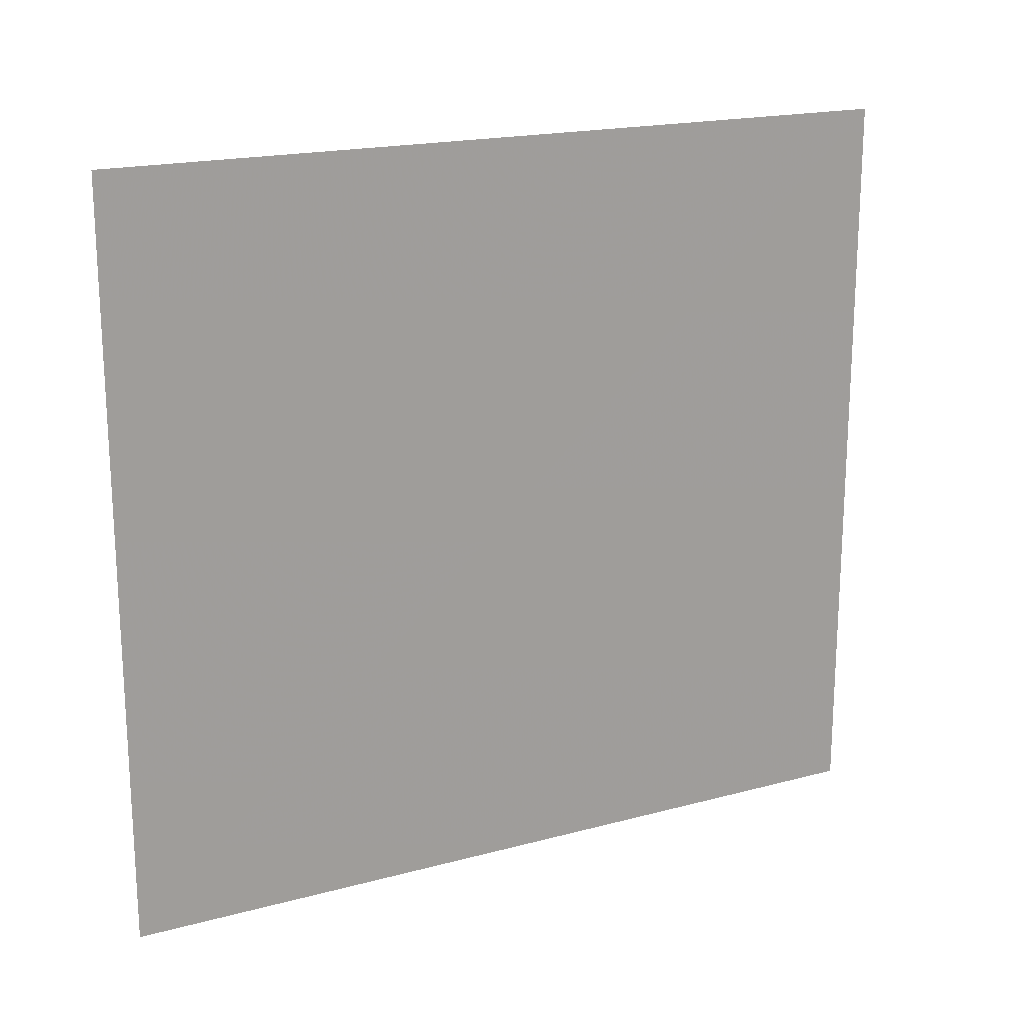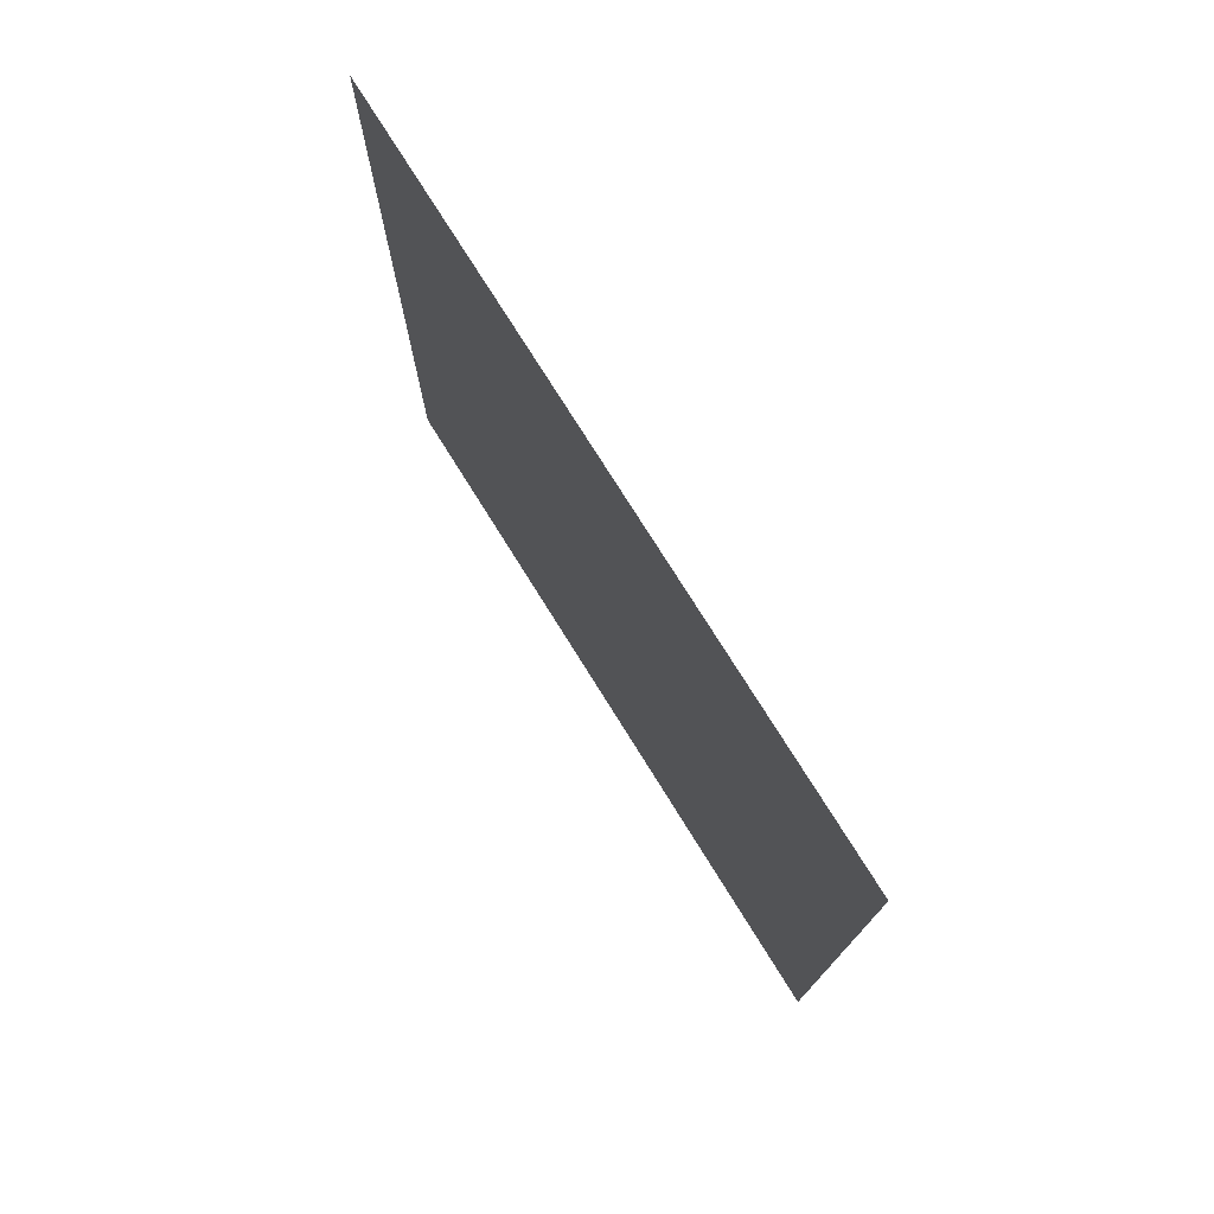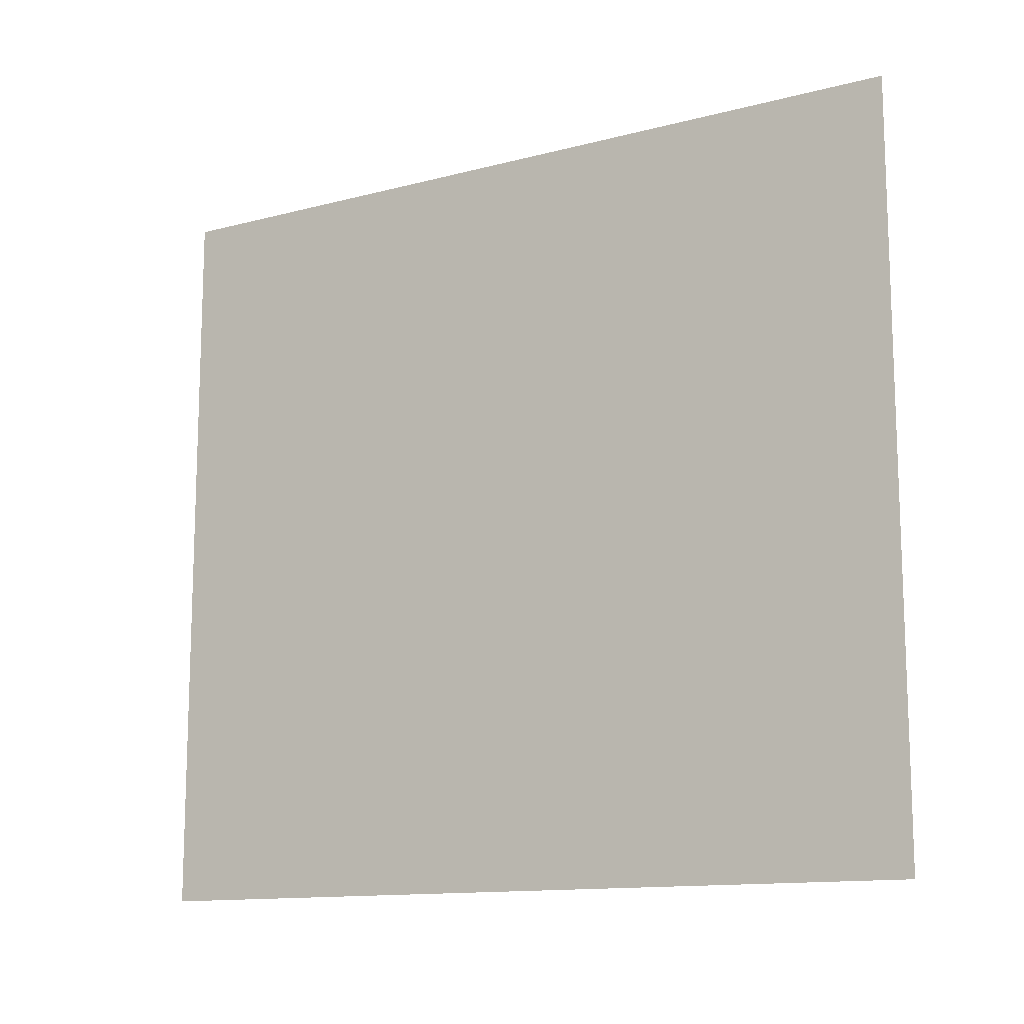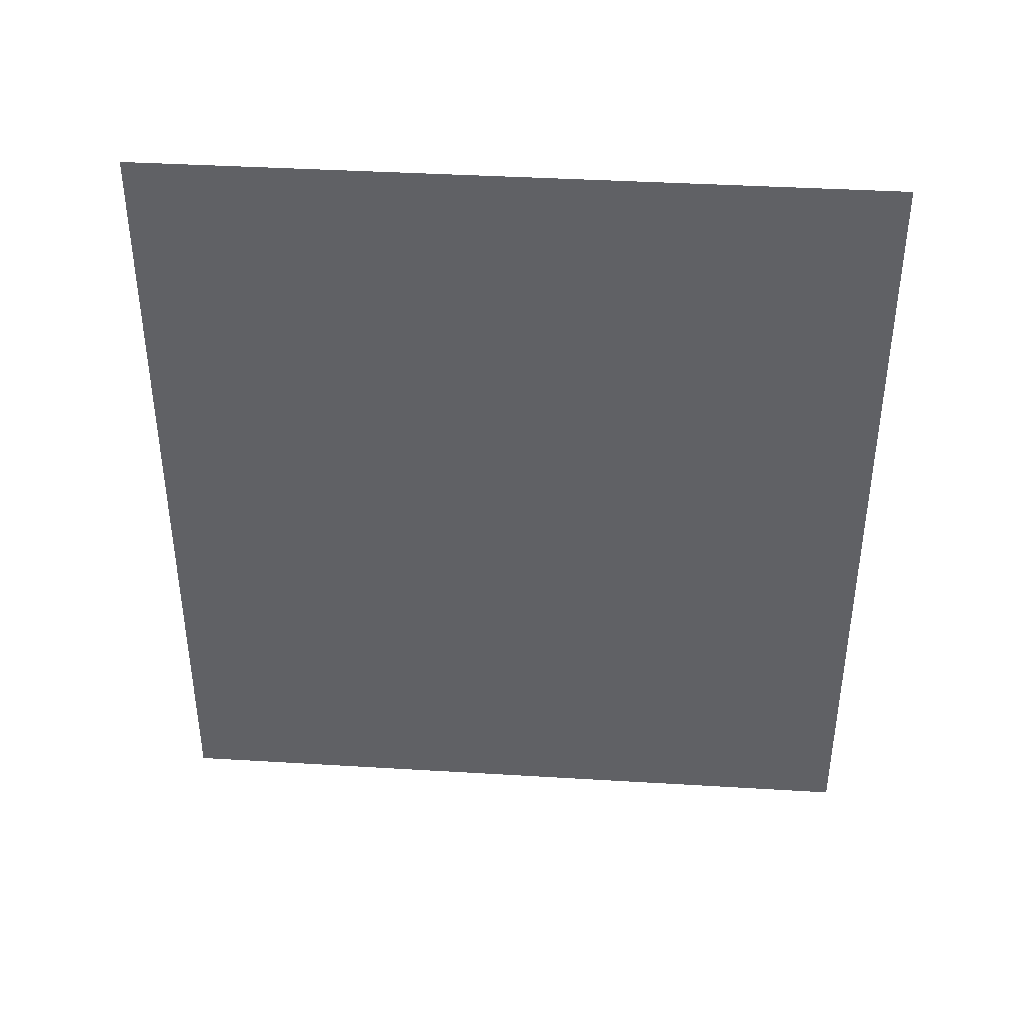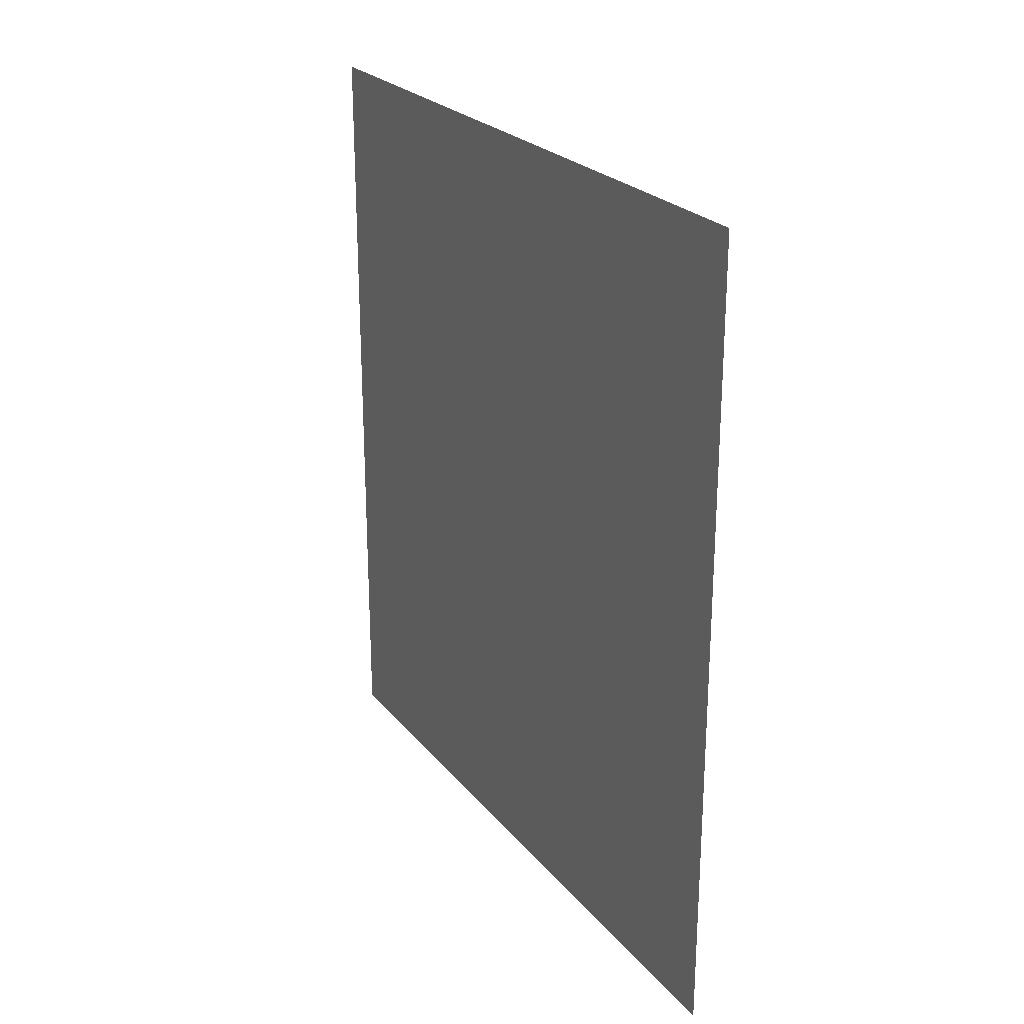
<metadata>
{"format":"obj","ext":"obj","renderer":"f3d","projection":"perspective","resolution":1024,"background":"white","views":[{"elev":18.7,"azim":62.8,"up":"+Y"},{"elev":75.6,"azim":148.1,"up":"+Z"},{"elev":-12.9,"azim":-58.9,"up":"+Y"},{"elev":39.3,"azim":-85.7,"up":"+Z"},{"elev":24.2,"azim":-29.1,"up":"+Z"}]}
</metadata>
<code>
v 5843 64 -2195
v 5843 64 -2509
v 5843 352 -2509
v 5843 64 -2195
v 5843 352 -2509
v 5843 352 -2195
f 1 2 3
f 4 5 6

</code>
